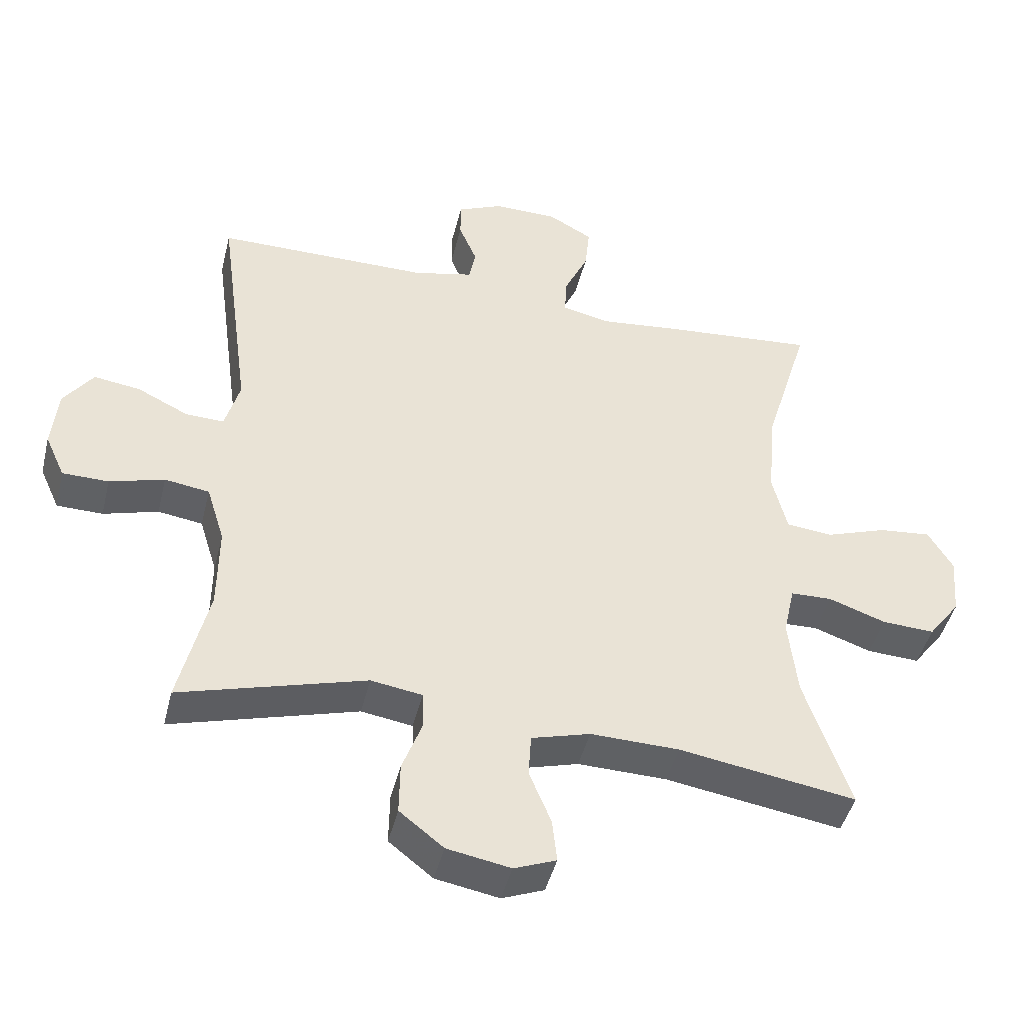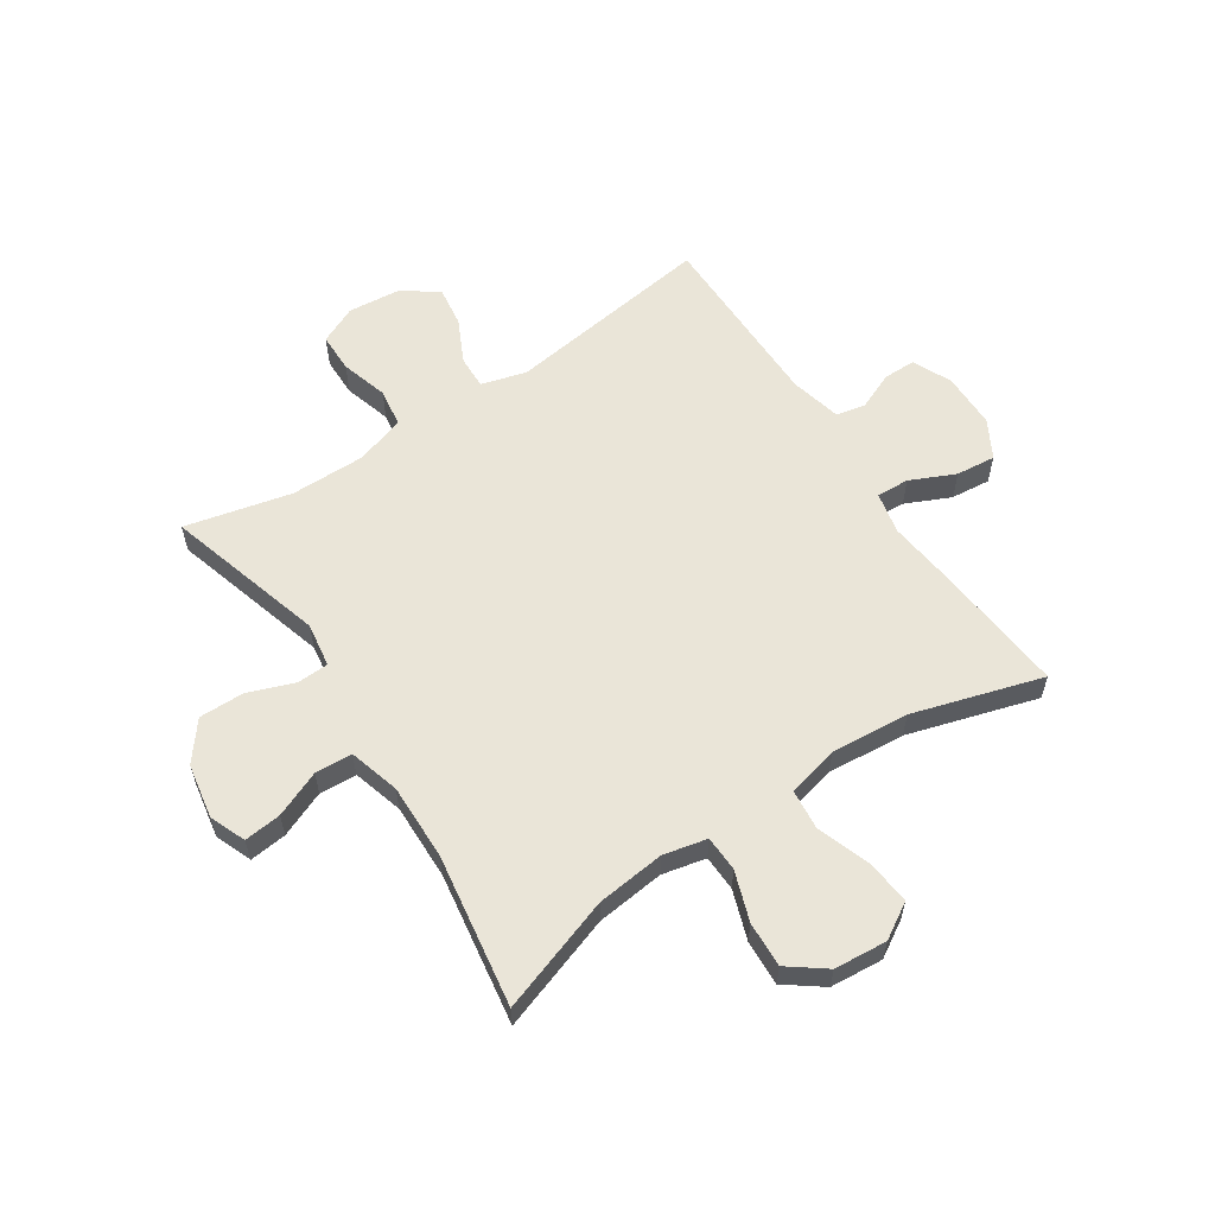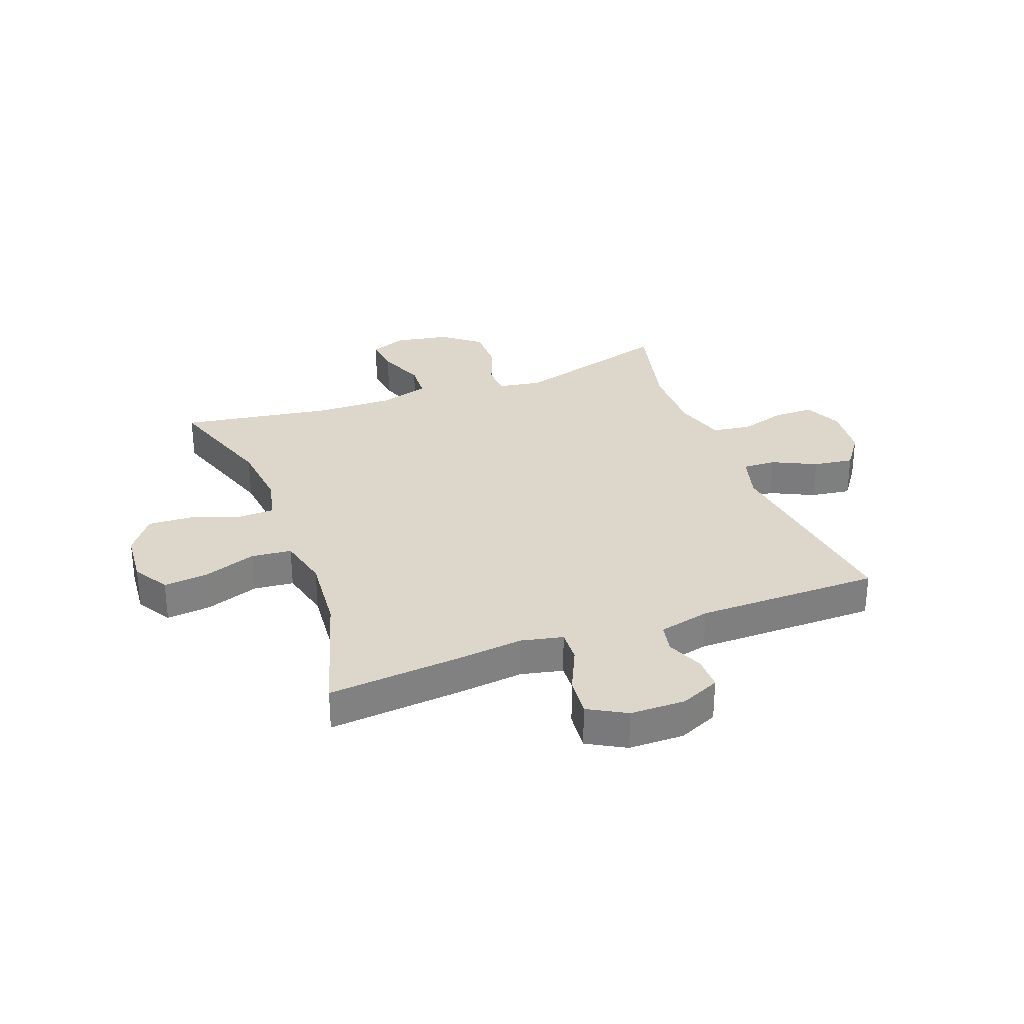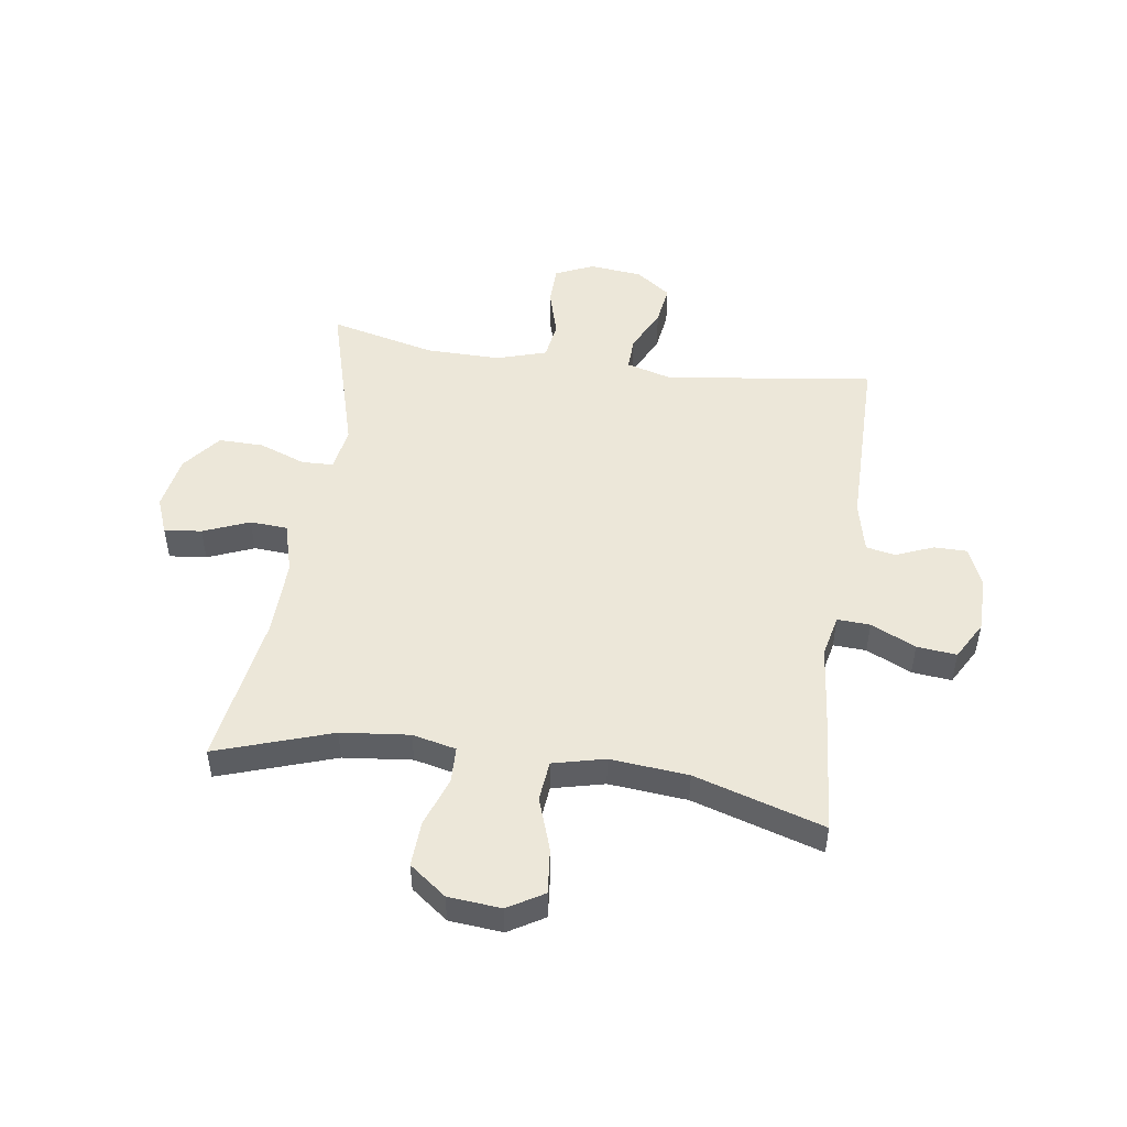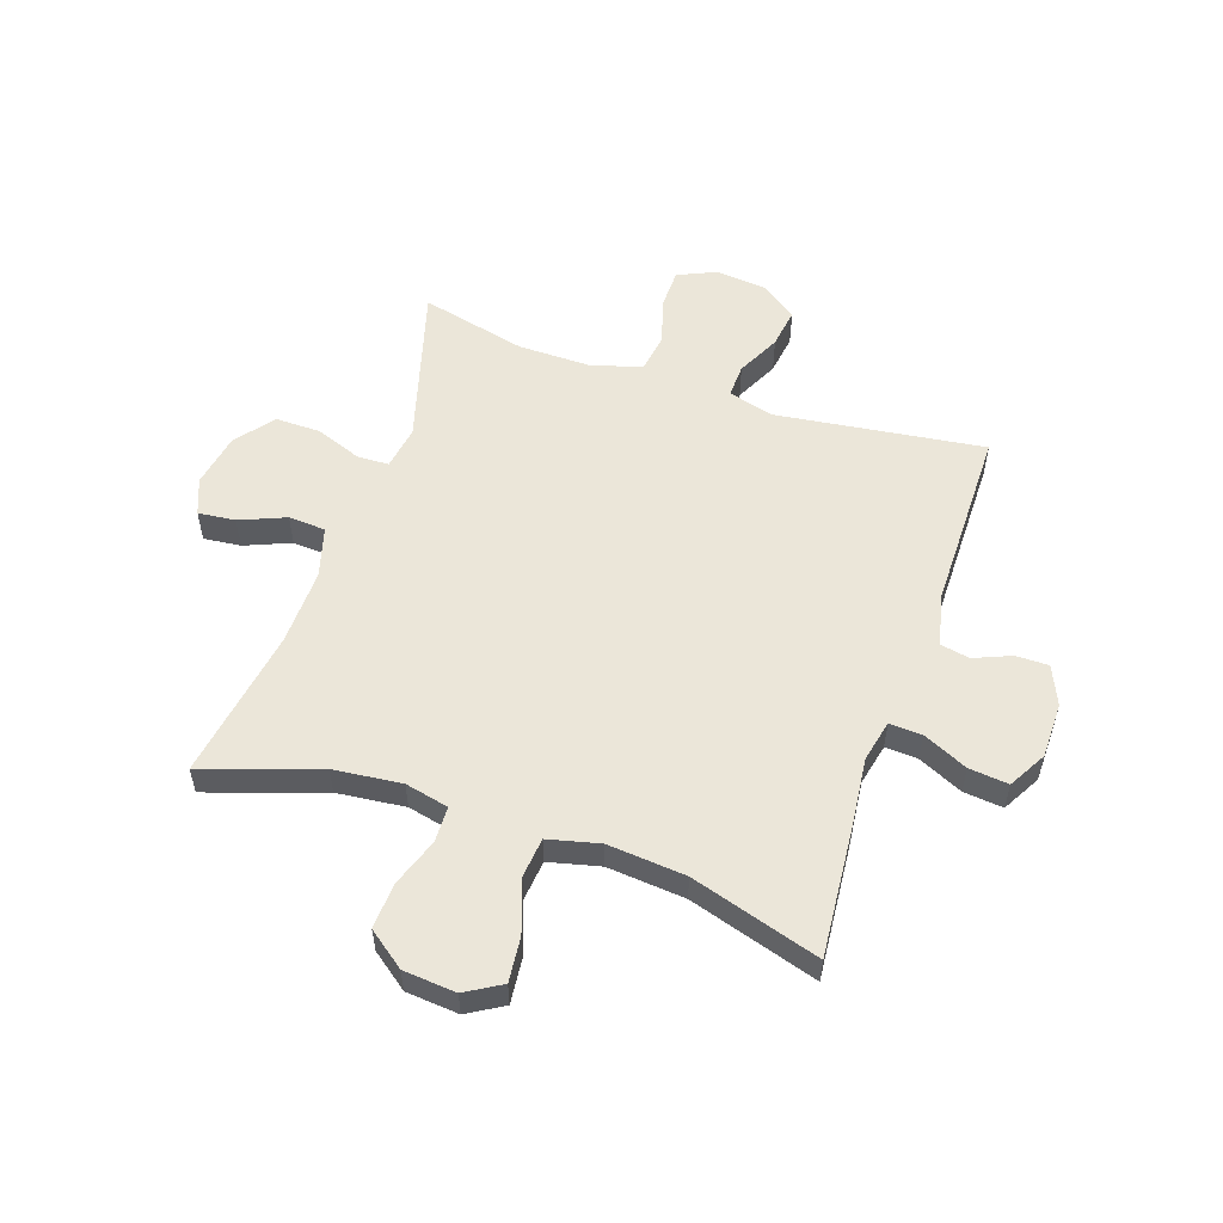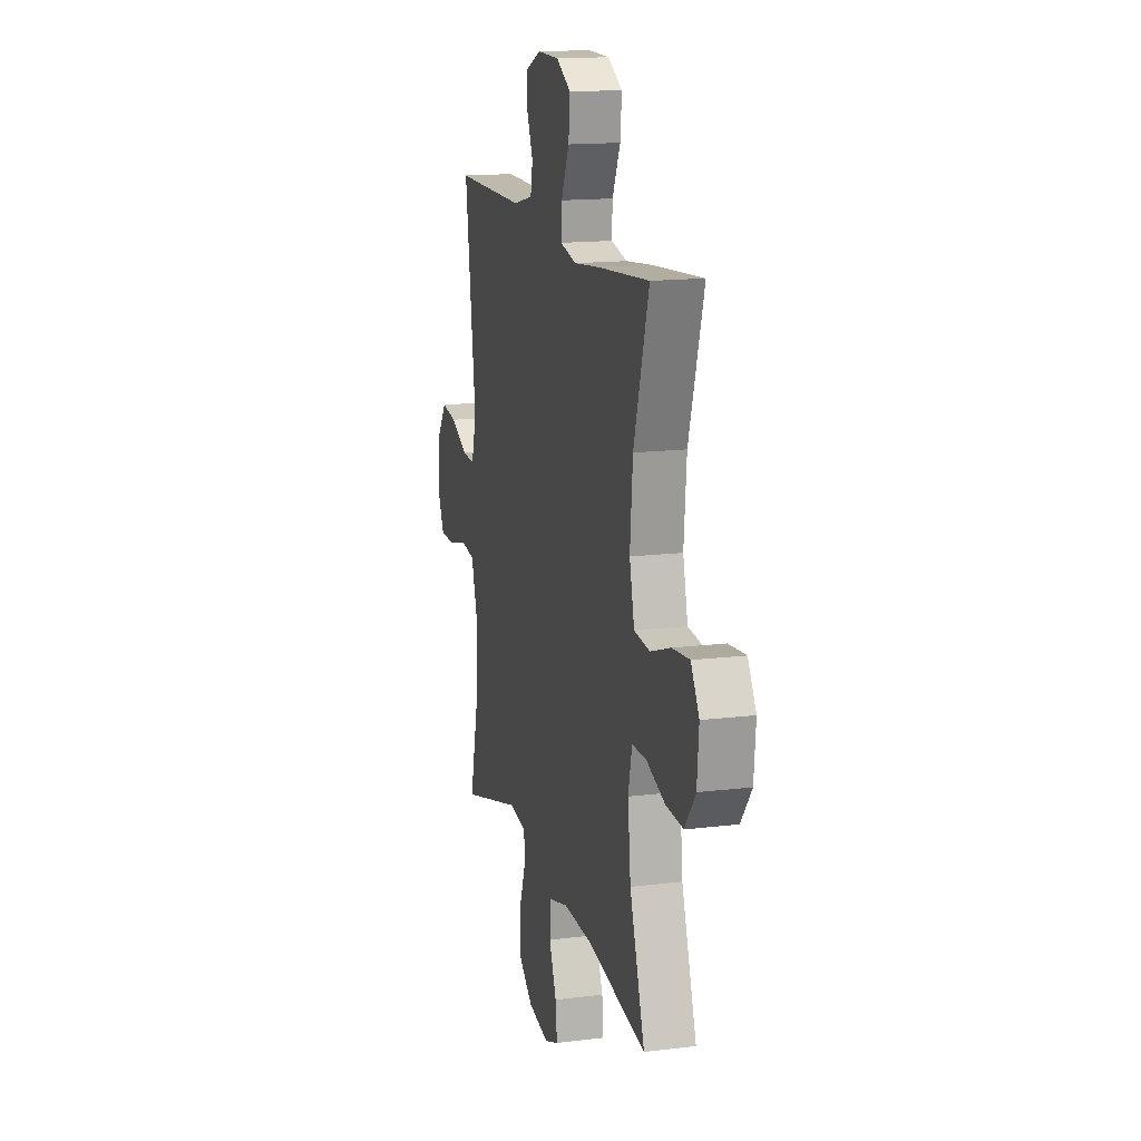
<metadata>
{"format":"obj","ext":"obj","renderer":"f3d","projection":"perspective","resolution":1024,"background":"white","views":[{"elev":-45.0,"azim":166.3,"up":"+Z"},{"elev":59.1,"azim":-123.6,"up":"+Y"},{"elev":30.7,"azim":-20.5,"up":"+Y"},{"elev":49.7,"azim":-81.6,"up":"+Y"},{"elev":55.1,"azim":-71.2,"up":"+Y"},{"elev":15.4,"azim":-104.7,"up":"+Z"}]}
</metadata>
<code>
v 0.5 0.07 -0.5
v 0.222 0.07 -0.42
v 0.145 0.07 -0.432
v 0.143 0.07 -0.487
v 0.173 0.07 -0.568
v 0.174 0.07 -0.646
v 0.108 0.07 -0.698
v 0.013 0.07 -0.715
v -0.05 0.07 -0.69
v -0.043 0.07 -0.625
v -0.01 0.07 -0.545
v -0.014 0.07 -0.48
v -0.102 0.07 -0.455
v -0.235 0.07 -0.458
v -0.5 0.07 -0.5
v -0.432 0.07 -0.299
v -0.419 0.07 -0.18
v -0.436 0.07 -0.104
v -0.498 0.07 -0.102
v -0.584 0.07 -0.132
v -0.663 0.07 -0.136
v -0.711 0.07 -0.072
v -0.719 0.07 0.02
v -0.682 0.07 0.082
v -0.604 0.07 0.074
v -0.512 0.07 0.042
v -0.442 0.07 0.049
v -0.42 0.07 0.139
v -0.432 0.07 0.275
v -0.5 0.07 0.5
v -0.269 0.07 0.48
v -0.152 0.07 0.467
v -0.079 0.07 0.483
v -0.082 0.07 0.54
v -0.118 0.07 0.618
v -0.125 0.07 0.687
v -0.059 0.07 0.724
v 0.038 0.07 0.725
v 0.106 0.07 0.695
v 0.106 0.07 0.638
v 0.079 0.07 0.573
v 0.089 0.07 0.522
v 0.179 0.07 0.501
v 0.5 0.07 0.5
v 0.451 0.07 0.137
v 0.473 0.07 0.058
v 0.531 0.07 0.06
v 0.607 0.07 0.097
v 0.677 0.07 0.107
v 0.721 0.07 0.046
v 0.73 0.07 -0.046
v 0.7 0.07 -0.112
v 0.631 0.07 -0.113
v 0.549 0.07 -0.089
v 0.482 0.07 -0.099
v 0.455 0.07 -0.186
v 0.456 0.07 -0.315
v 0.5 0 -0.5
v 0.222 0 -0.42
v 0.145 0 -0.432
v 0.143 0 -0.487
v 0.173 0 -0.568
v 0.174 0 -0.646
v 0.108 0 -0.698
v 0.013 0 -0.715
v -0.05 0 -0.69
v -0.043 0 -0.625
v -0.01 0 -0.545
v -0.014 0 -0.48
v -0.102 0 -0.455
v -0.235 0 -0.458
v -0.5 0 -0.5
v -0.432 0 -0.299
v -0.419 0 -0.18
v -0.436 0 -0.104
v -0.498 0 -0.102
v -0.584 0 -0.132
v -0.663 0 -0.136
v -0.711 0 -0.072
v -0.719 0 0.02
v -0.682 0 0.082
v -0.604 0 0.074
v -0.512 0 0.042
v -0.442 0 0.049
v -0.42 0 0.139
v -0.432 0 0.275
v -0.5 0 0.5
v -0.269 0 0.48
v -0.152 0 0.467
v -0.079 0 0.483
v -0.082 0 0.54
v -0.118 0 0.618
v -0.125 0 0.687
v -0.059 0 0.724
v 0.038 0 0.725
v 0.106 0 0.695
v 0.106 0 0.638
v 0.079 0 0.573
v 0.089 0 0.522
v 0.179 0 0.501
v 0.5 0 0.5
v 0.451 0 0.137
v 0.473 0 0.058
v 0.531 0 0.06
v 0.607 0 0.097
v 0.677 0 0.107
v 0.721 0 0.046
v 0.73 0 -0.046
v 0.7 0 -0.112
v 0.631 0 -0.113
v 0.549 0 -0.089
v 0.482 0 -0.099
v 0.455 0 -0.186
v 0.456 0 -0.315
f 52 53 54
f 51 52 54
f 50 51 54
f 49 50 54
f 48 49 54
f 47 48 54
f 46 47 54 55
f 45 46 55 56
f 43 44 45
f 45 56 57
f 43 45 57
f 42 43 57
f 39 40 41
f 38 39 41
f 37 38 41
f 36 37 41
f 35 36 41
f 34 35 41
f 33 34 41 42
f 29 30 31 32
f 28 29 32 33
f 57 1 2
f 42 57 2
f 33 42 2
f 28 33 2
f 27 28 2
f 24 25 26
f 23 24 26
f 22 23 26
f 21 22 26
f 20 21 26
f 19 20 26
f 14 15 16
f 13 14 16 17
f 12 13 17 18
f 9 10 11
f 8 9 11
f 7 8 11
f 6 7 11
f 5 6 11
f 4 5 11
f 3 4 11 12
f 26 27 2 3
f 18 19 26
f 3 12 18 26
f 111 110 109
f 111 109 108
f 111 108 107
f 111 107 106
f 111 106 105
f 111 105 104
f 112 111 104 103
f 113 112 103 102
f 102 101 100
f 114 113 102
f 114 102 100
f 114 100 99
f 98 97 96
f 98 96 95
f 98 95 94
f 98 94 93
f 98 93 92
f 98 92 91
f 99 98 91 90
f 89 88 87 86
f 90 89 86 85
f 59 58 114
f 59 114 99
f 59 99 90
f 59 90 85
f 59 85 84
f 83 82 81
f 83 81 80
f 83 80 79
f 83 79 78
f 83 78 77
f 83 77 76
f 73 72 71
f 74 73 71 70
f 75 74 70 69
f 68 67 66
f 68 66 65
f 68 65 64
f 68 64 63
f 68 63 62
f 68 62 61
f 69 68 61 60
f 60 59 84 83
f 83 76 75
f 83 75 69 60
f 1 58 59 2
f 2 59 60 3
f 3 60 61 4
f 4 61 62 5
f 5 62 63 6
f 6 63 64 7
f 7 64 65 8
f 8 65 66 9
f 9 66 67 10
f 10 67 68 11
f 11 68 69 12
f 12 69 70 13
f 13 70 71 14
f 14 71 72 15
f 15 72 73 16
f 16 73 74 17
f 17 74 75 18
f 18 75 76 19
f 19 76 77 20
f 20 77 78 21
f 21 78 79 22
f 22 79 80 23
f 23 80 81 24
f 24 81 82 25
f 25 82 83 26
f 26 83 84 27
f 27 84 85 28
f 28 85 86 29
f 29 86 87 30
f 30 87 88 31
f 31 88 89 32
f 32 89 90 33
f 33 90 91 34
f 34 91 92 35
f 35 92 93 36
f 36 93 94 37
f 37 94 95 38
f 38 95 96 39
f 39 96 97 40
f 40 97 98 41
f 41 98 99 42
f 42 99 100 43
f 43 100 101 44
f 44 101 102 45
f 45 102 103 46
f 46 103 104 47
f 47 104 105 48
f 48 105 106 49
f 49 106 107 50
f 50 107 108 51
f 51 108 109 52
f 52 109 110 53
f 53 110 111 54
f 54 111 112 55
f 55 112 113 56
f 56 113 114 57
f 57 114 58 1

</code>
